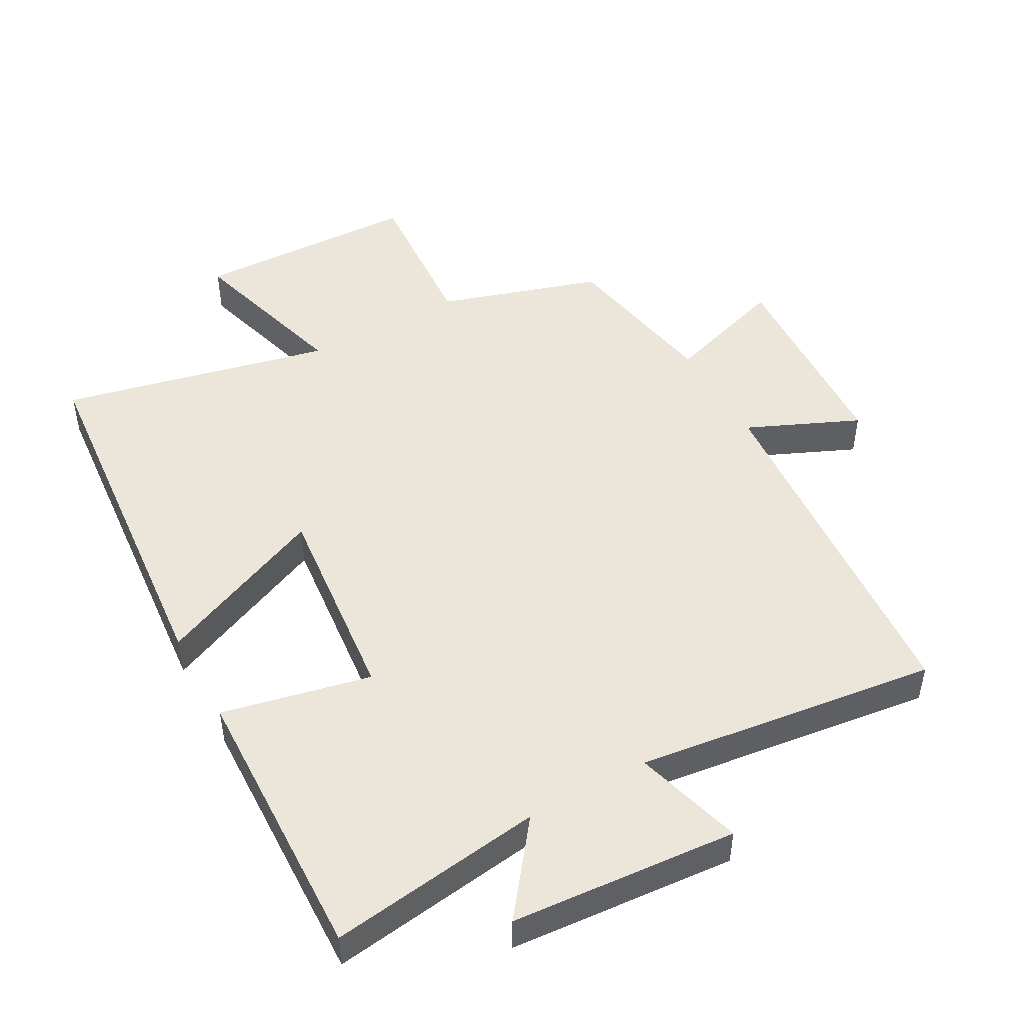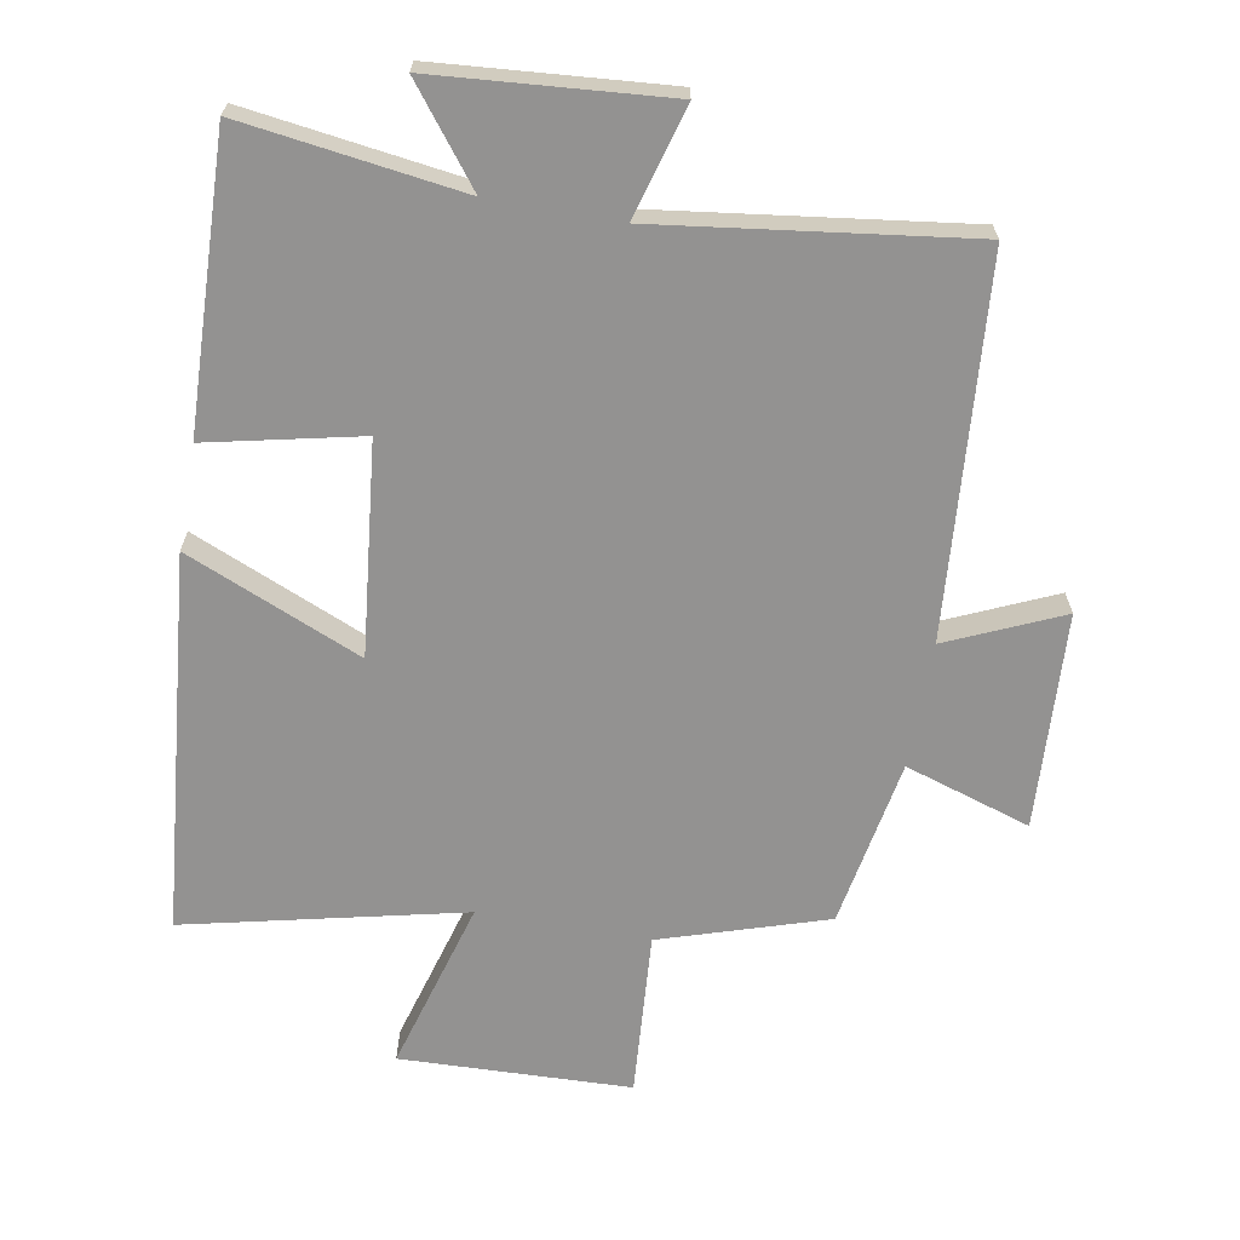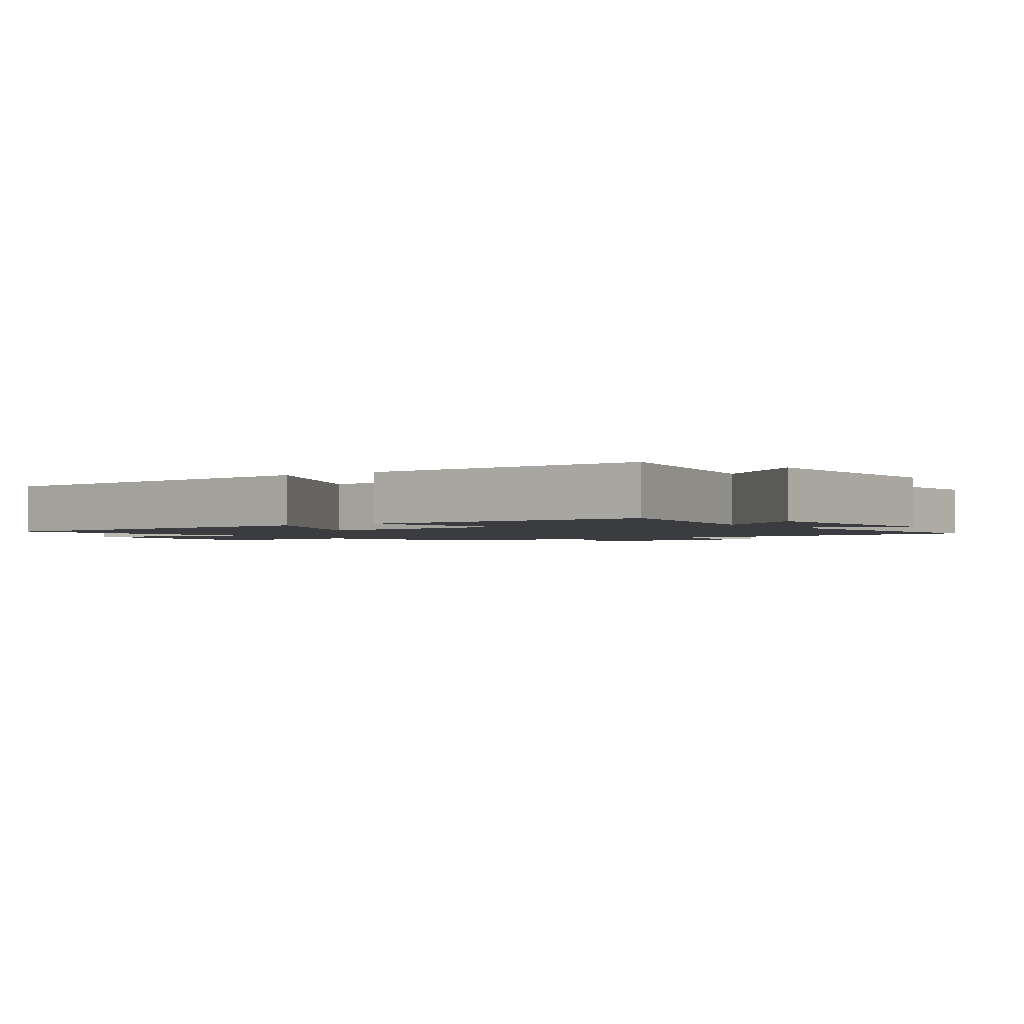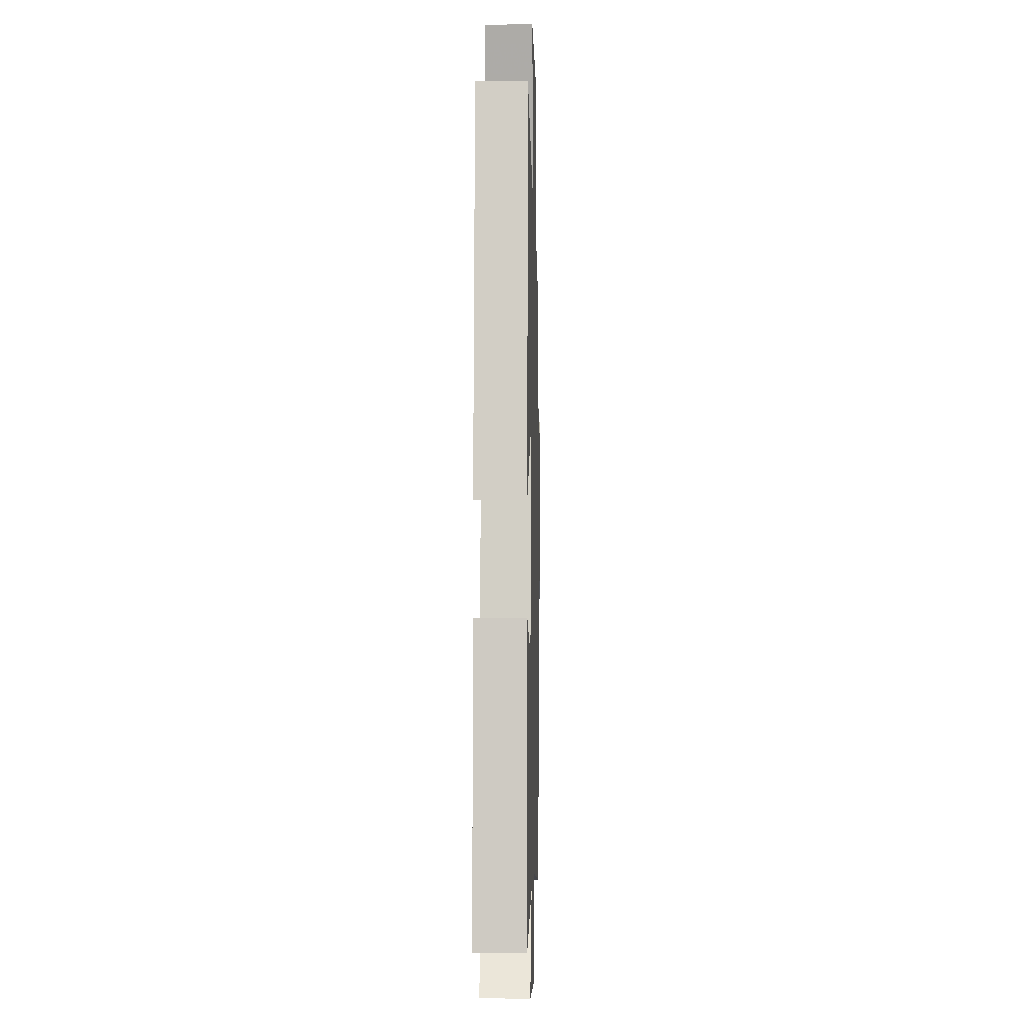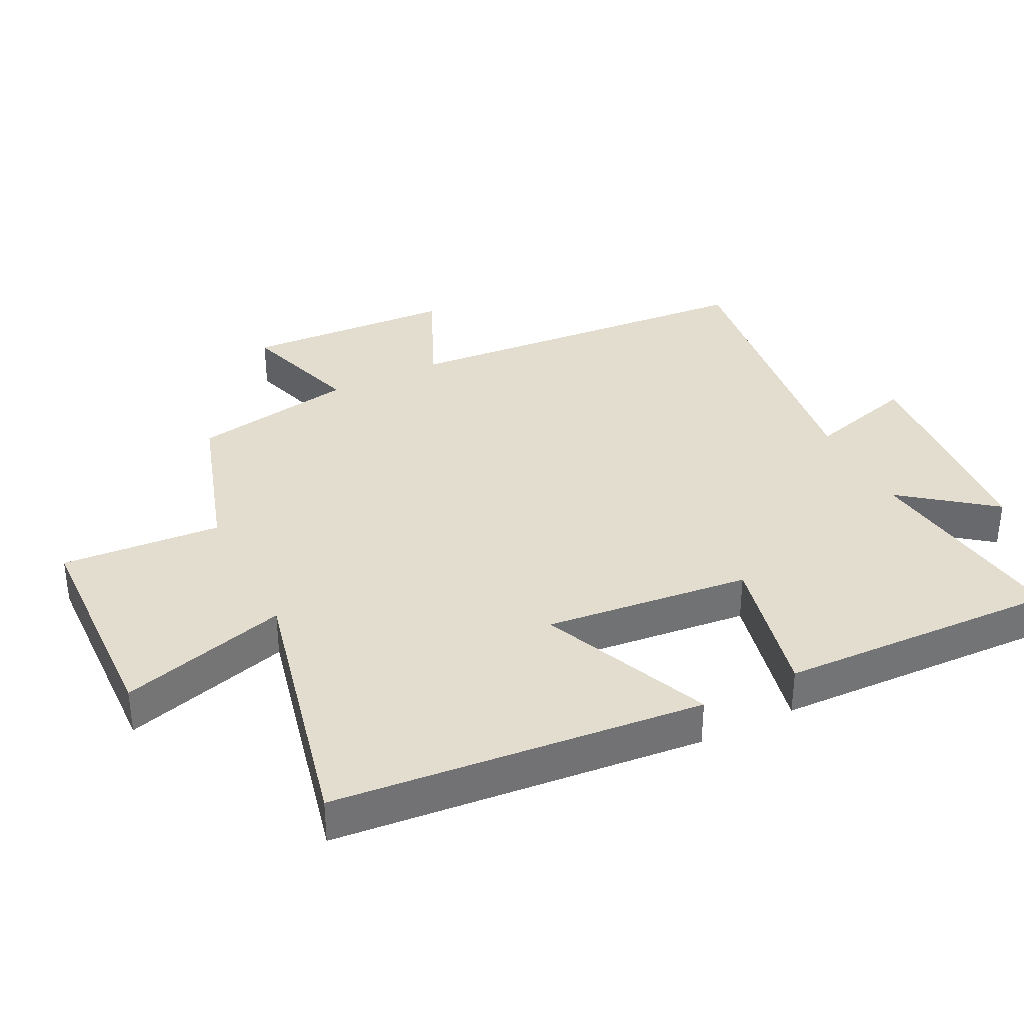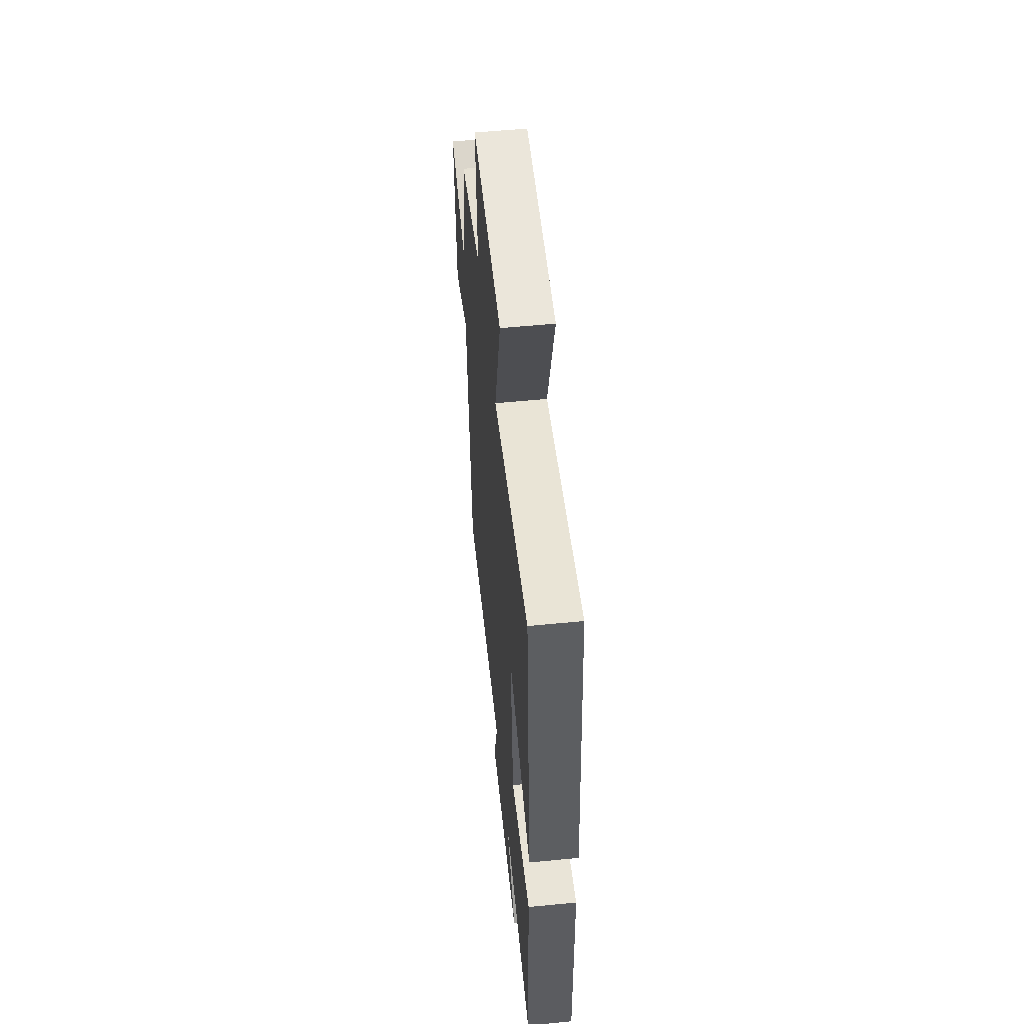
<metadata>
{"format":"obj","ext":"obj","renderer":"f3d","projection":"perspective","resolution":1024,"background":"white","views":[{"elev":48.3,"azim":150.7,"up":"+Y"},{"elev":-66.4,"azim":169.8,"up":"+Y"},{"elev":-1.9,"azim":123.4,"up":"+Y"},{"elev":-2.5,"azim":91.5,"up":"+Z"},{"elev":35.5,"azim":63.3,"up":"+Y"},{"elev":56.4,"azim":84.2,"up":"+Z"}]}
</metadata>
<code>
v 0.446 0.07 0.594
v 0.5 0.07 0.035
v 0.241 0.07 0.145
v 0.275 0.07 -0.167
v 0.5 0.07 -0.117
v 0.516 0.07 -0.544
v 0.191 0.07 -0.5
v 0.297 0.07 -0.637
v -0.045 0.07 -0.665
v 0.001 0.07 -0.5
v -0.455 0.07 -0.561
v -0.5 0.07 -0.01
v -0.668 0.07 -0.085
v -0.686 0.07 0.233
v -0.5 0.07 0.174
v -0.456 0.07 0.422
v -0.212 0.07 0.5
v -0.23 0.07 0.743
v 0.11 0.07 0.755
v 0.038 0.07 0.5
v 0.446 0 0.594
v 0.5 0 0.035
v 0.241 0 0.145
v 0.275 0 -0.167
v 0.5 0 -0.117
v 0.516 0 -0.544
v 0.191 0 -0.5
v 0.297 0 -0.637
v -0.045 0 -0.665
v 0.001 0 -0.5
v -0.455 0 -0.561
v -0.5 0 -0.01
v -0.668 0 -0.085
v -0.686 0 0.233
v -0.5 0 0.174
v -0.456 0 0.422
v -0.212 0 0.5
v -0.23 0 0.743
v 0.11 0 0.755
v 0.038 0 0.5
f 17 18 19 20
f 15 16 17 20
f 15 20 1
f 12 13 14 15
f 10 11 12 15
f 7 8 9 10
f 7 10 15
f 4 5 6 7
f 3 4 7 15
f 1 2 3
f 1 3 15
f 40 39 38 37
f 40 37 36 35
f 21 40 35
f 35 34 33 32
f 35 32 31 30
f 30 29 28 27
f 35 30 27
f 27 26 25 24
f 35 27 24 23
f 23 22 21
f 35 23 21
f 1 21 22 2
f 2 22 23 3
f 3 23 24 4
f 4 24 25 5
f 5 25 26 6
f 6 26 27 7
f 7 27 28 8
f 8 28 29 9
f 9 29 30 10
f 10 30 31 11
f 11 31 32 12
f 12 32 33 13
f 13 33 34 14
f 14 34 35 15
f 15 35 36 16
f 16 36 37 17
f 17 37 38 18
f 18 38 39 19
f 19 39 40 20
f 20 40 21 1

</code>
